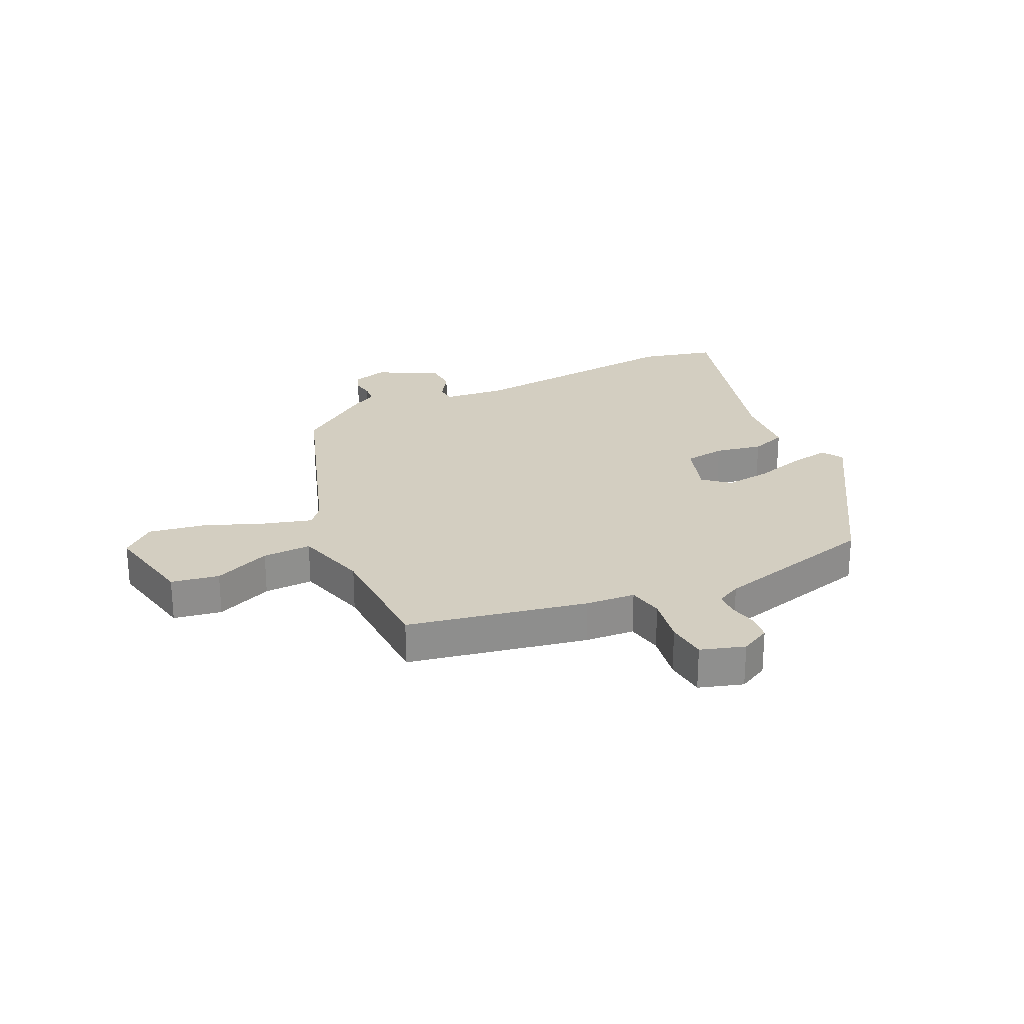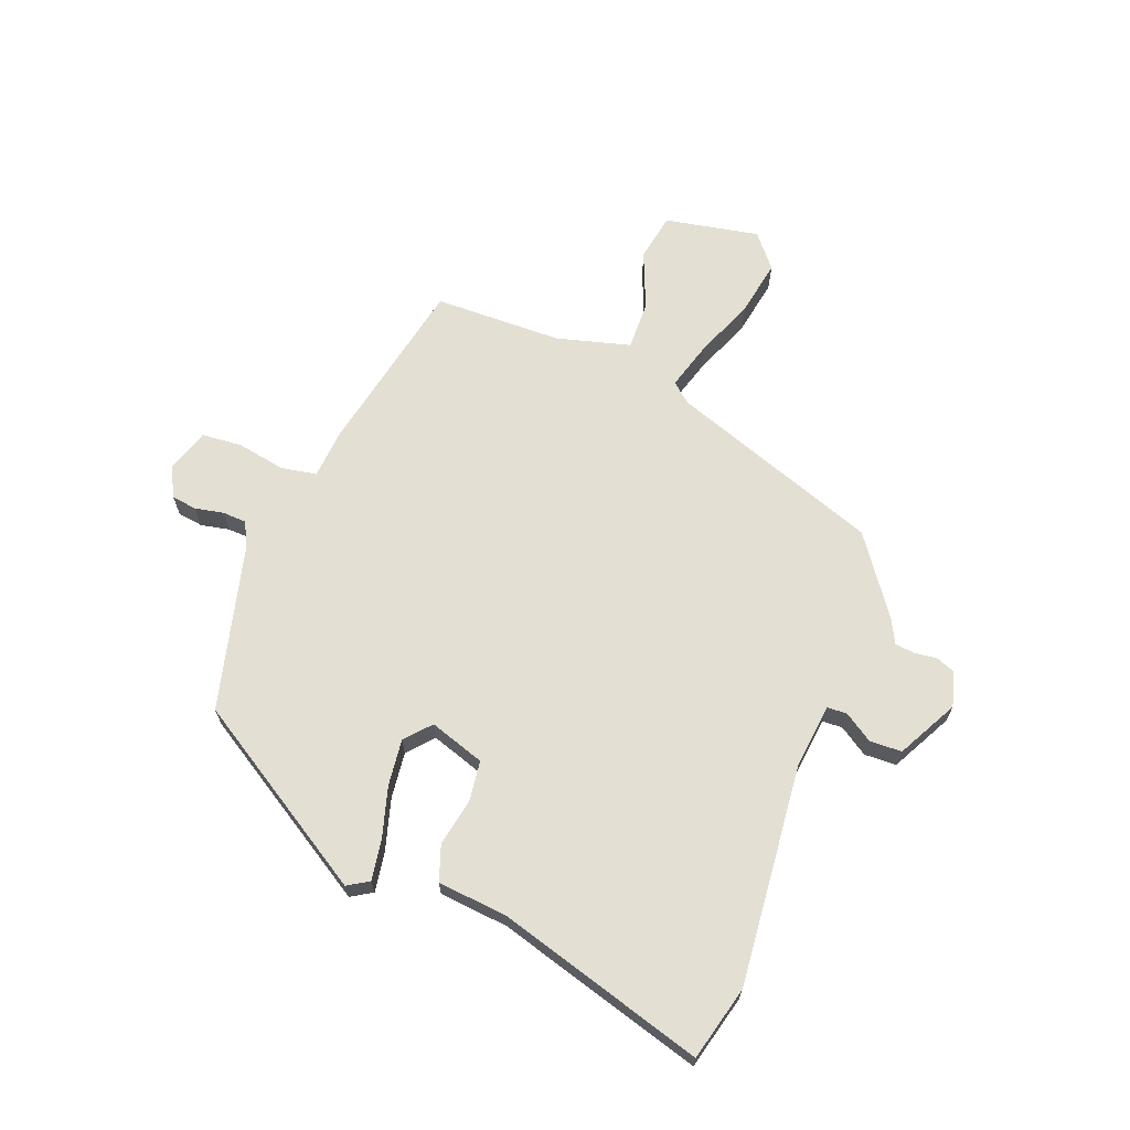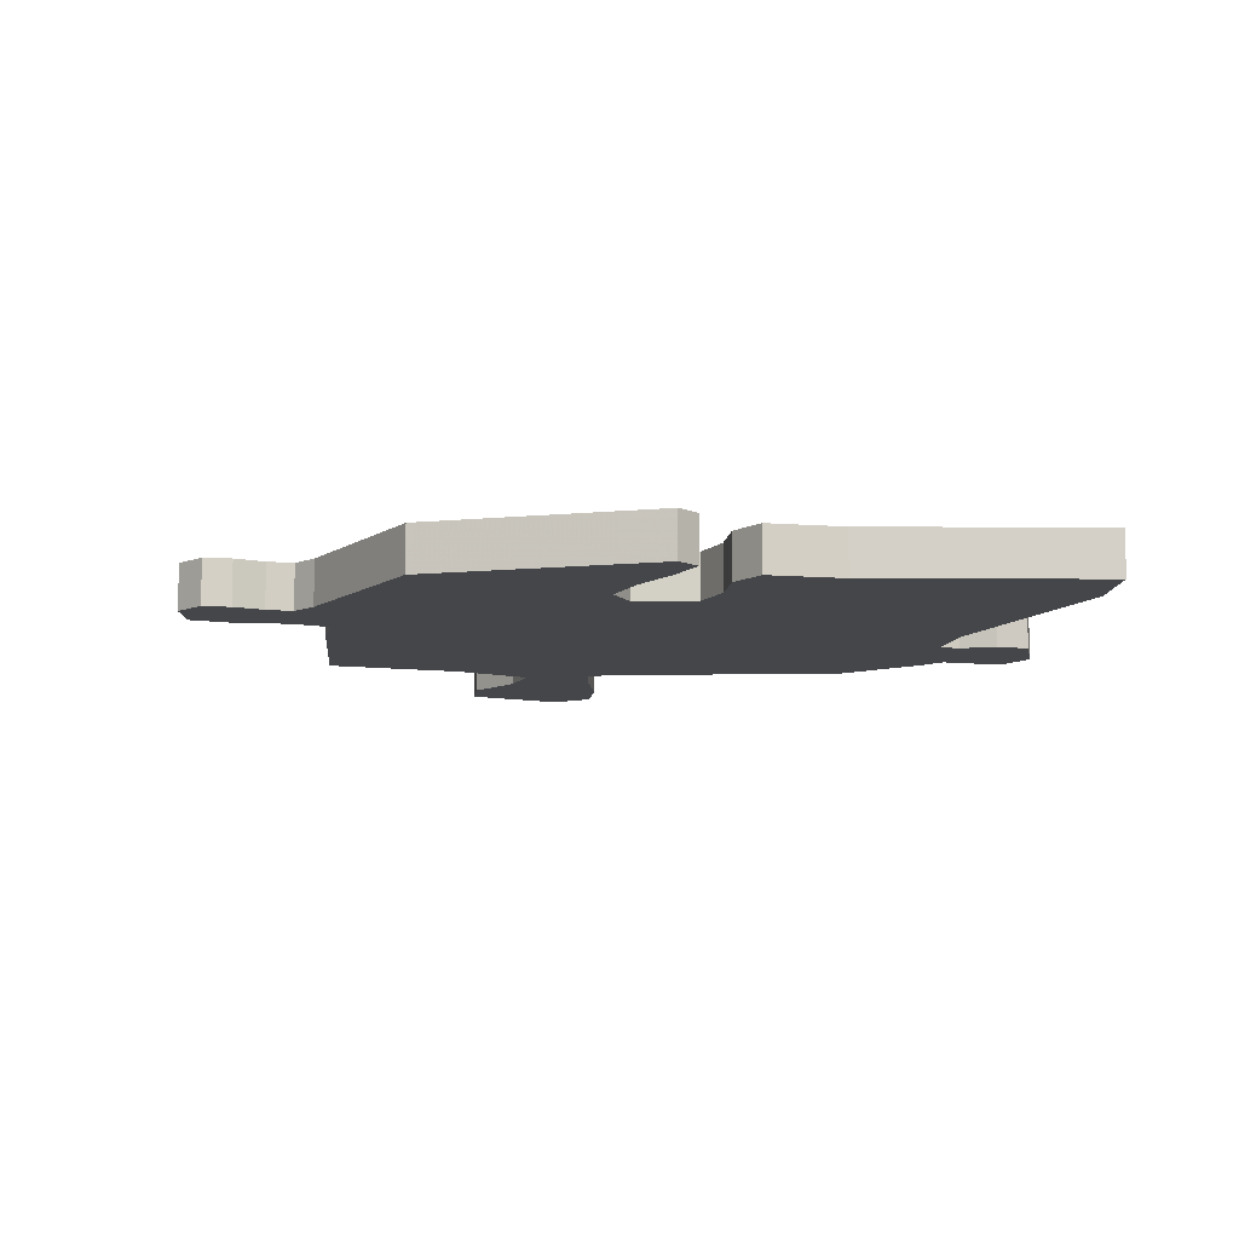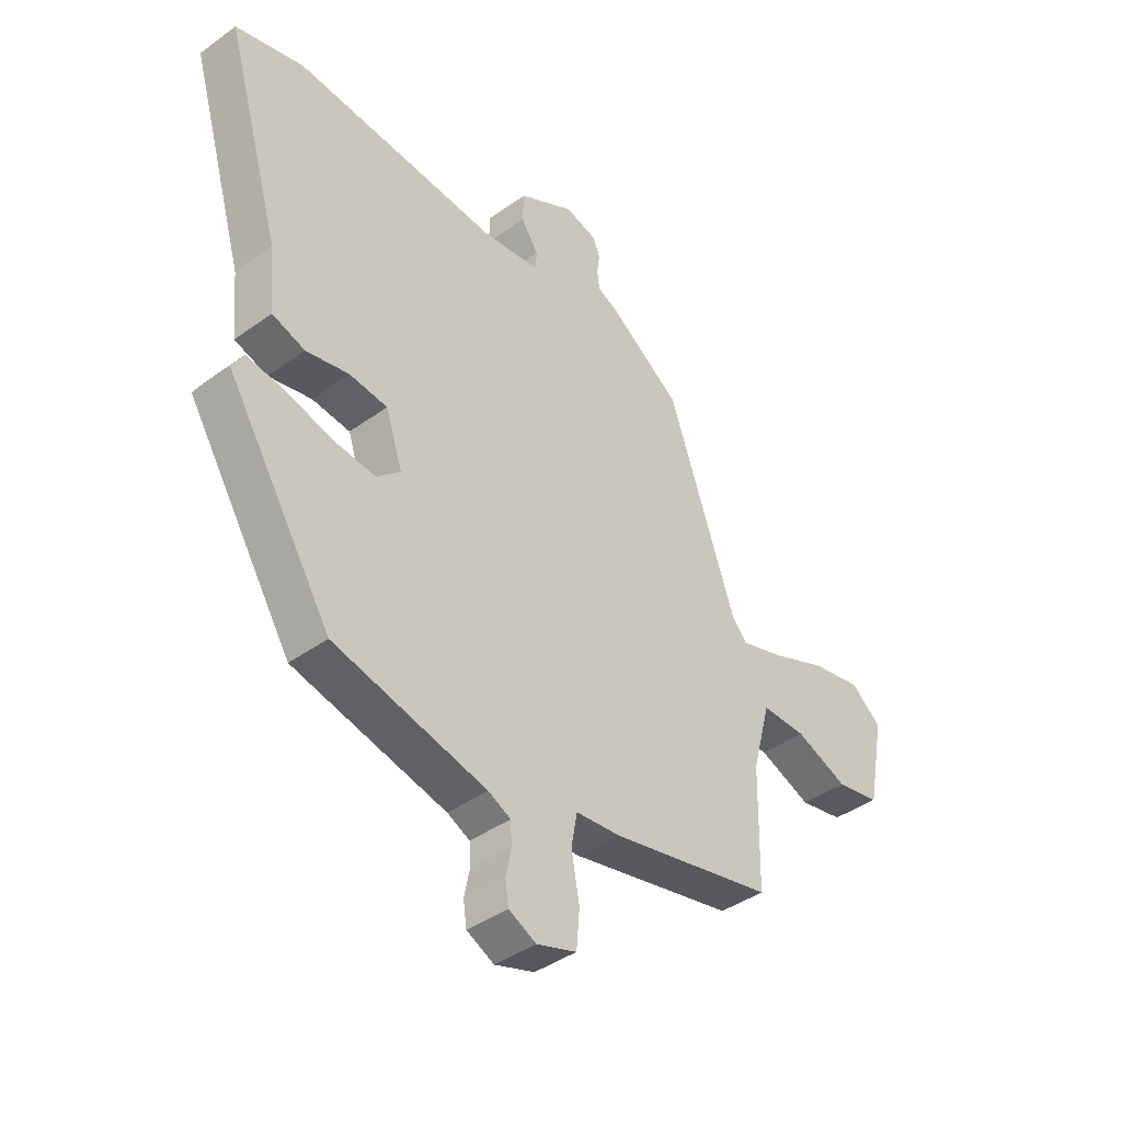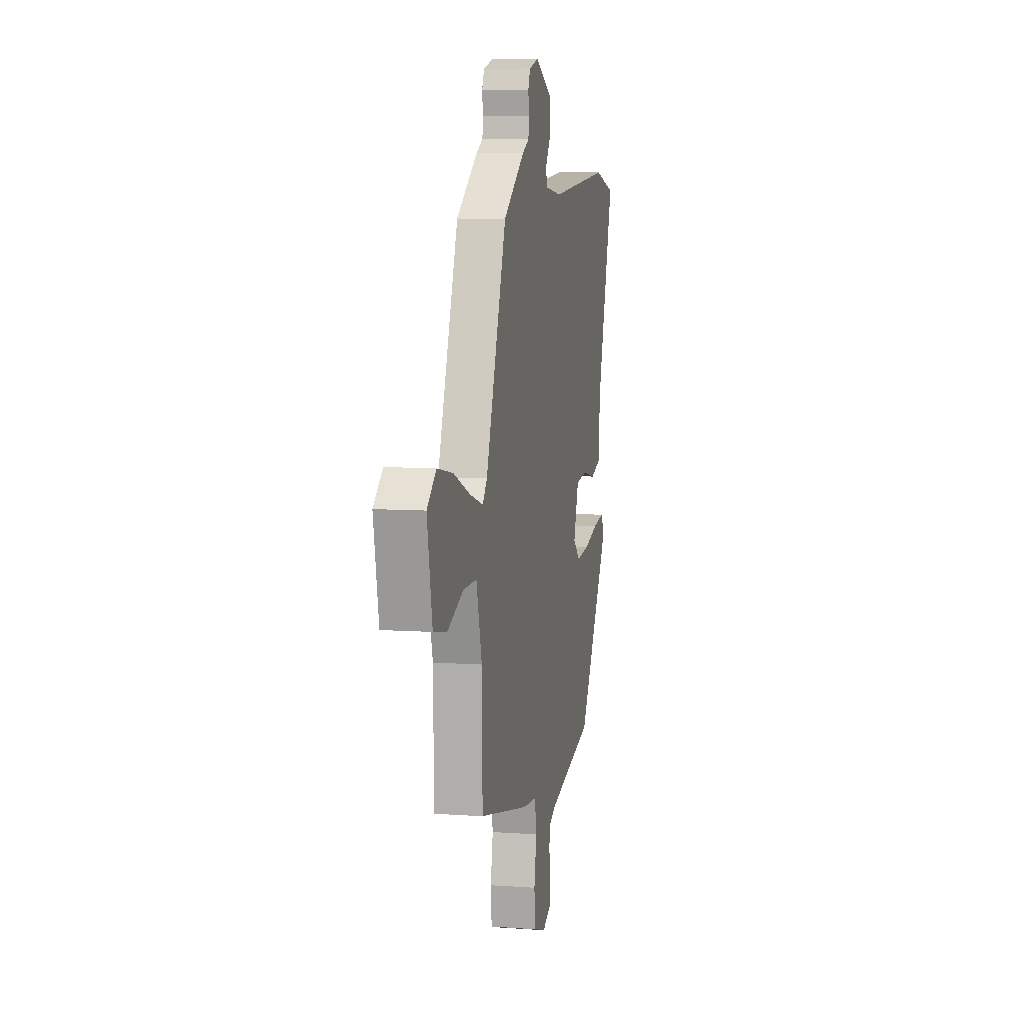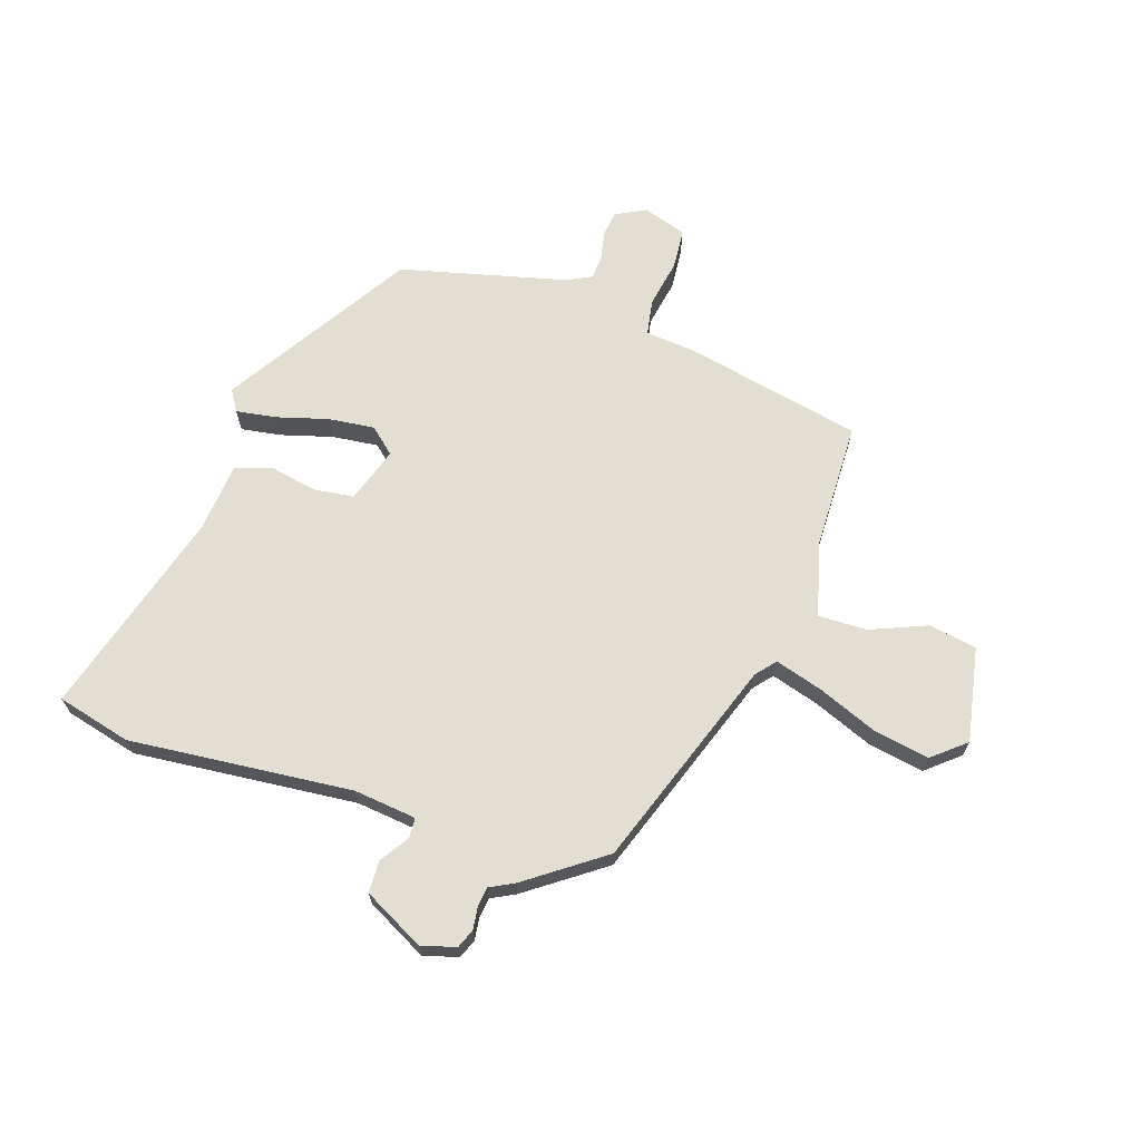
<metadata>
{"format":"obj","ext":"obj","renderer":"f3d","projection":"perspective","resolution":1024,"background":"white","views":[{"elev":25.2,"azim":154.1,"up":"+Y"},{"elev":67.1,"azim":-69.0,"up":"+Y"},{"elev":-9.5,"azim":-107.1,"up":"+Y"},{"elev":-40.6,"azim":-48.4,"up":"+Z"},{"elev":7.6,"azim":101.5,"up":"+Z"},{"elev":67.6,"azim":18.3,"up":"+Y"}]}
</metadata>
<code>
v -0.603 0.07 0.474
v -0.477 0.07 0.506
v -0.097 0.07 0.47
v 0.01 0.07 0.482
v 0.012 0.07 0.516
v -0.02 0.07 0.565
v -0.018 0.07 0.62
v 0.085 0.07 0.674
v 0.144 0.07 0.657
v 0.157 0.07 0.625
v 0.152 0.07 0.587
v 0.156 0.07 0.553
v 0.197 0.07 0.532
v 0.328 0.07 0.438
v 0.454 0.07 0.08
v 0.482 0.07 0.047
v 0.563 0.07 0.071
v 0.665 0.07 0.112
v 0.76 0.07 0.129
v 0.816 0.07 0.082
v 0.785 0.07 -0.078
v 0.704 0.07 -0.093
v 0.607 0.07 -0.053
v 0.524 0.07 -0.051
v 0.49 0.07 -0.177
v 0.486 0.07 -0.395
v 0.182 0.07 -0.458
v 0.098 0.07 -0.465
v 0.087 0.07 -0.526
v 0.102 0.07 -0.608
v 0.096 0.07 -0.677
v 0.022 0.07 -0.701
v -0.029 0.07 -0.675
v -0.035 0.07 -0.632
v -0.025 0.07 -0.583
v -0.027 0.07 -0.542
v -0.069 0.07 -0.521
v -0.352 0.07 -0.45
v -0.547 0.07 -0.136
v -0.525 0.07 -0.1
v -0.456 0.07 -0.111
v -0.369 0.07 -0.136
v -0.29 0.07 -0.145
v -0.247 0.07 -0.107
v -0.278 0.07 -0.013
v -0.348 0.07 -0.004
v -0.428 0.07 -0.02
v -0.489 0.07 0.001
v -0.5 0.07 0.119
v -0.603 0 0.474
v -0.477 0 0.506
v -0.097 0 0.47
v 0.01 0 0.482
v 0.012 0 0.516
v -0.02 0 0.565
v -0.018 0 0.62
v 0.085 0 0.674
v 0.144 0 0.657
v 0.157 0 0.625
v 0.152 0 0.587
v 0.156 0 0.553
v 0.197 0 0.532
v 0.328 0 0.438
v 0.454 0 0.08
v 0.482 0 0.047
v 0.563 0 0.071
v 0.665 0 0.112
v 0.76 0 0.129
v 0.816 0 0.082
v 0.785 0 -0.078
v 0.704 0 -0.093
v 0.607 0 -0.053
v 0.524 0 -0.051
v 0.49 0 -0.177
v 0.486 0 -0.395
v 0.182 0 -0.458
v 0.098 0 -0.465
v 0.087 0 -0.526
v 0.102 0 -0.608
v 0.096 0 -0.677
v 0.022 0 -0.701
v -0.029 0 -0.675
v -0.035 0 -0.632
v -0.025 0 -0.583
v -0.027 0 -0.542
v -0.069 0 -0.521
v -0.352 0 -0.45
v -0.547 0 -0.136
v -0.525 0 -0.1
v -0.456 0 -0.111
v -0.369 0 -0.136
v -0.29 0 -0.145
v -0.247 0 -0.107
v -0.278 0 -0.013
v -0.348 0 -0.004
v -0.428 0 -0.02
v -0.489 0 0.001
v -0.5 0 0.119
f 46 47 48 49
f 1 2 3
f 49 1 3
f 46 49 3
f 45 46 3
f 44 45 3 4
f 40 41 42
f 39 40 42
f 38 39 42
f 37 38 42
f 36 37 42 43
f 33 34 35
f 32 33 35
f 31 32 35
f 30 31 35
f 29 30 35
f 28 29 35 36
f 25 26 27 28
f 36 43 44
f 28 36 44
f 25 28 44
f 24 25 44
f 21 22 23
f 20 21 23
f 19 20 23
f 18 19 23
f 17 18 23
f 16 17 23 24
f 12 13 14 15
f 9 10 11
f 8 9 11
f 7 8 11
f 6 7 11
f 5 6 11
f 4 5 11 12
f 24 44 4
f 16 24 4
f 15 16 4
f 4 12 15
f 98 97 96 95
f 52 51 50
f 52 50 98
f 52 98 95
f 52 95 94
f 53 52 94 93
f 91 90 89
f 91 89 88
f 91 88 87
f 91 87 86
f 92 91 86 85
f 84 83 82
f 84 82 81
f 84 81 80
f 84 80 79
f 84 79 78
f 85 84 78 77
f 77 76 75 74
f 93 92 85
f 93 85 77
f 93 77 74
f 93 74 73
f 72 71 70
f 72 70 69
f 72 69 68
f 72 68 67
f 72 67 66
f 73 72 66 65
f 64 63 62 61
f 60 59 58
f 60 58 57
f 60 57 56
f 60 56 55
f 60 55 54
f 61 60 54 53
f 53 93 73
f 53 73 65
f 53 65 64
f 64 61 53
f 1 50 51 2
f 2 51 52 3
f 3 52 53 4
f 4 53 54 5
f 5 54 55 6
f 6 55 56 7
f 7 56 57 8
f 8 57 58 9
f 9 58 59 10
f 10 59 60 11
f 11 60 61 12
f 12 61 62 13
f 13 62 63 14
f 14 63 64 15
f 15 64 65 16
f 16 65 66 17
f 17 66 67 18
f 18 67 68 19
f 19 68 69 20
f 20 69 70 21
f 21 70 71 22
f 22 71 72 23
f 23 72 73 24
f 24 73 74 25
f 25 74 75 26
f 26 75 76 27
f 27 76 77 28
f 28 77 78 29
f 29 78 79 30
f 30 79 80 31
f 31 80 81 32
f 32 81 82 33
f 33 82 83 34
f 34 83 84 35
f 35 84 85 36
f 36 85 86 37
f 37 86 87 38
f 38 87 88 39
f 39 88 89 40
f 40 89 90 41
f 41 90 91 42
f 42 91 92 43
f 43 92 93 44
f 44 93 94 45
f 45 94 95 46
f 46 95 96 47
f 47 96 97 48
f 48 97 98 49
f 49 98 50 1

</code>
